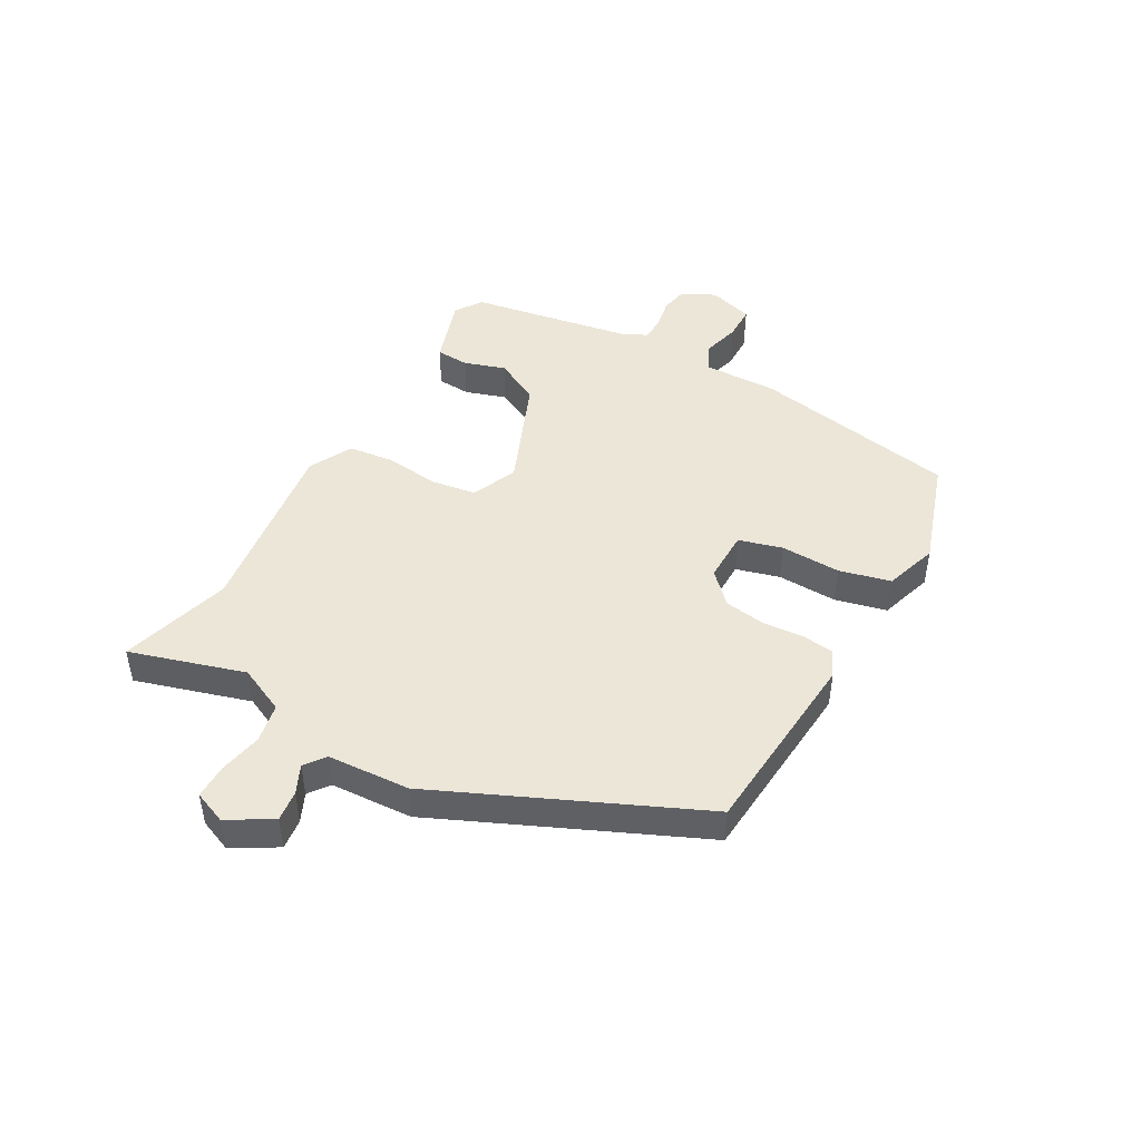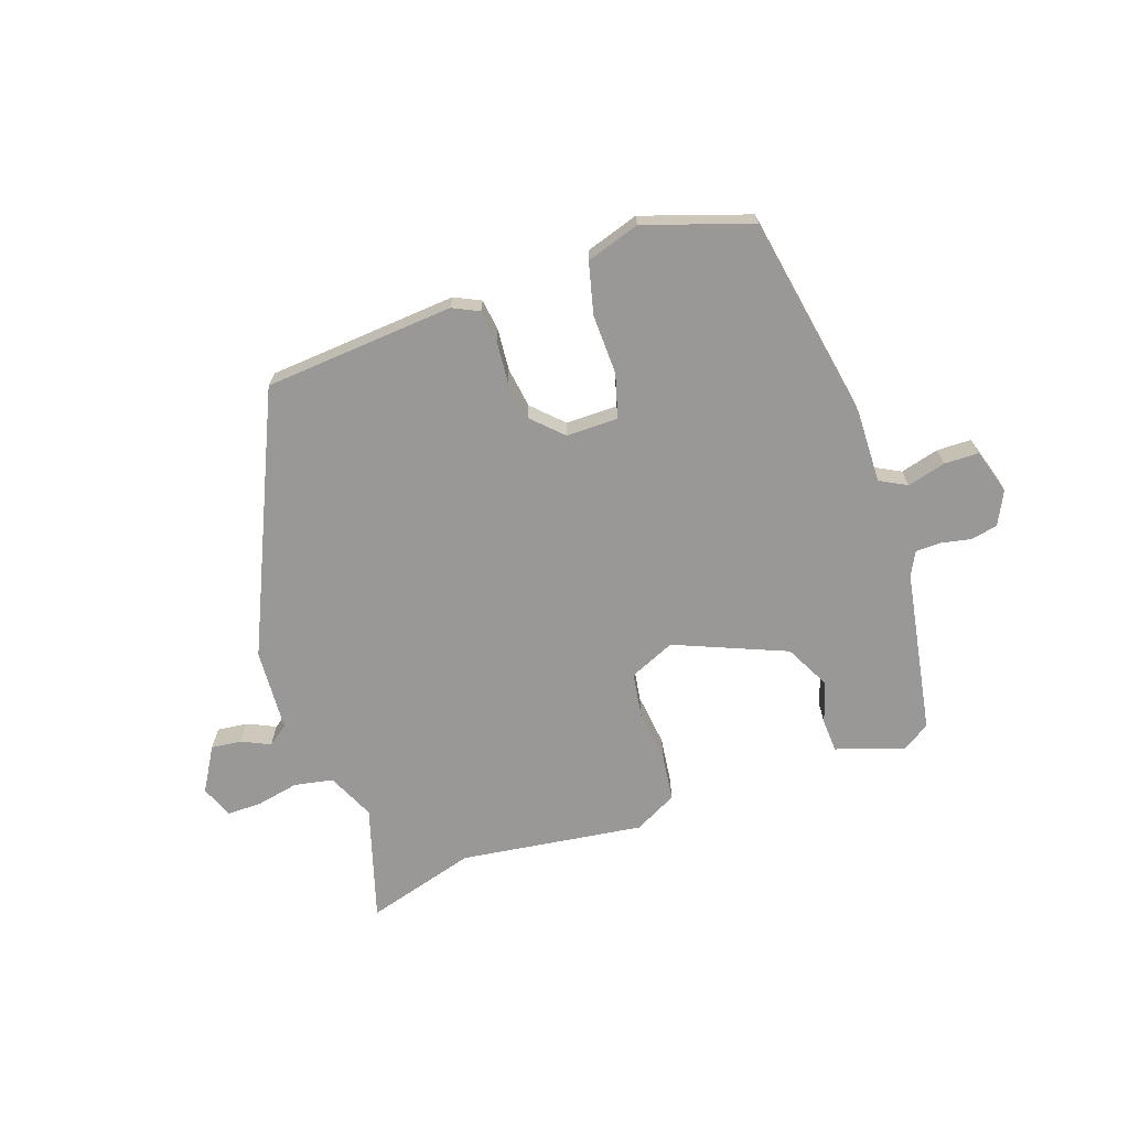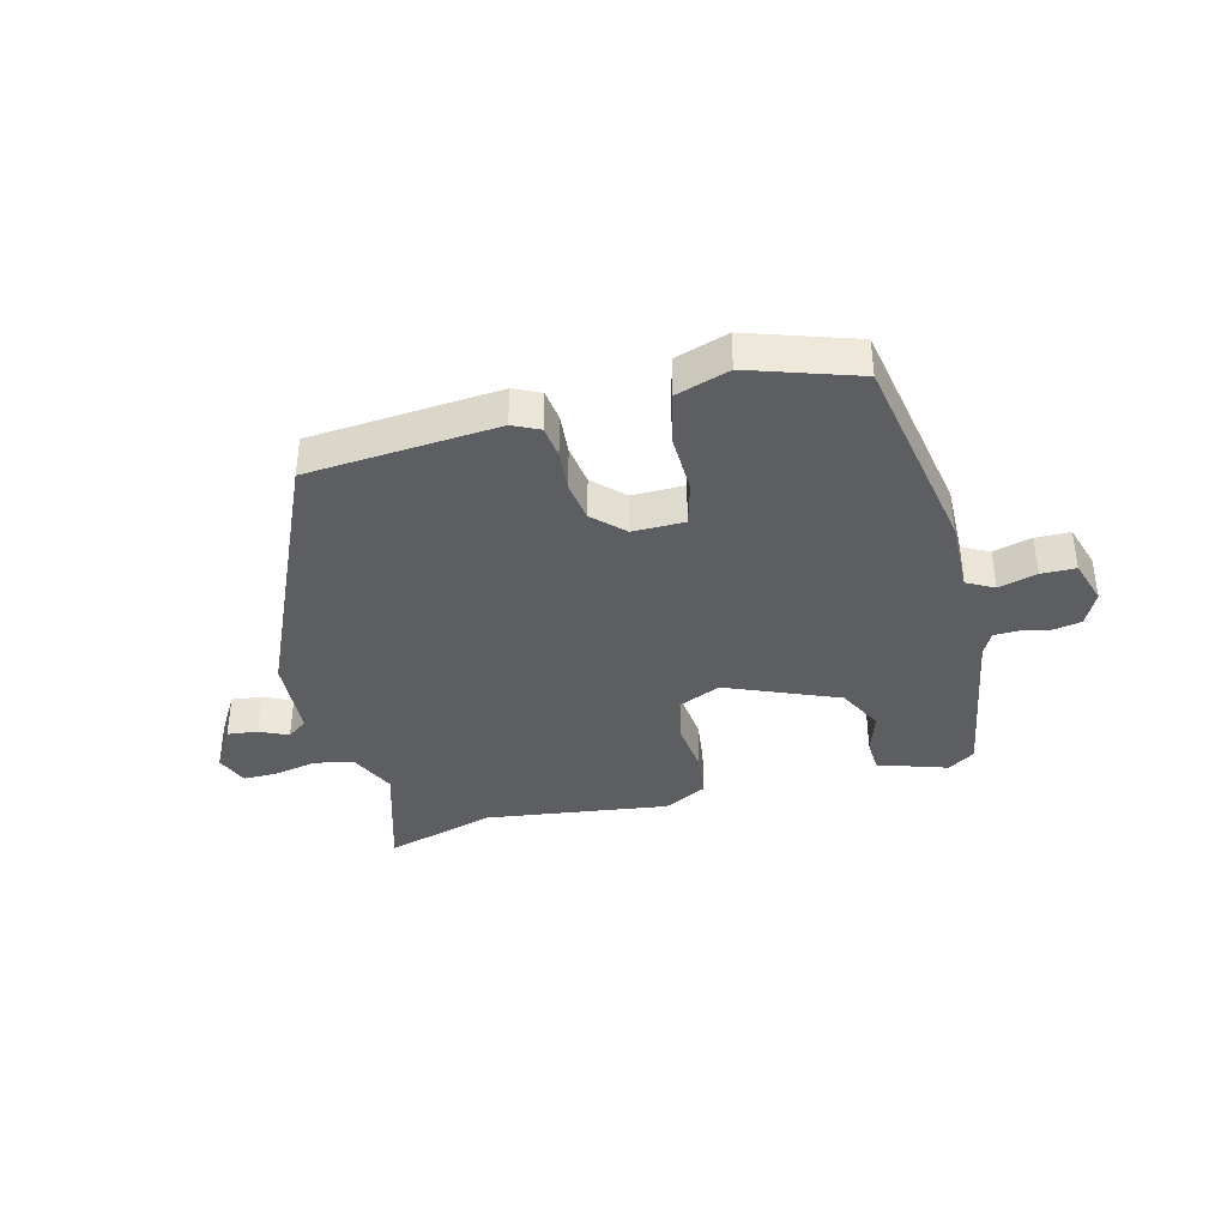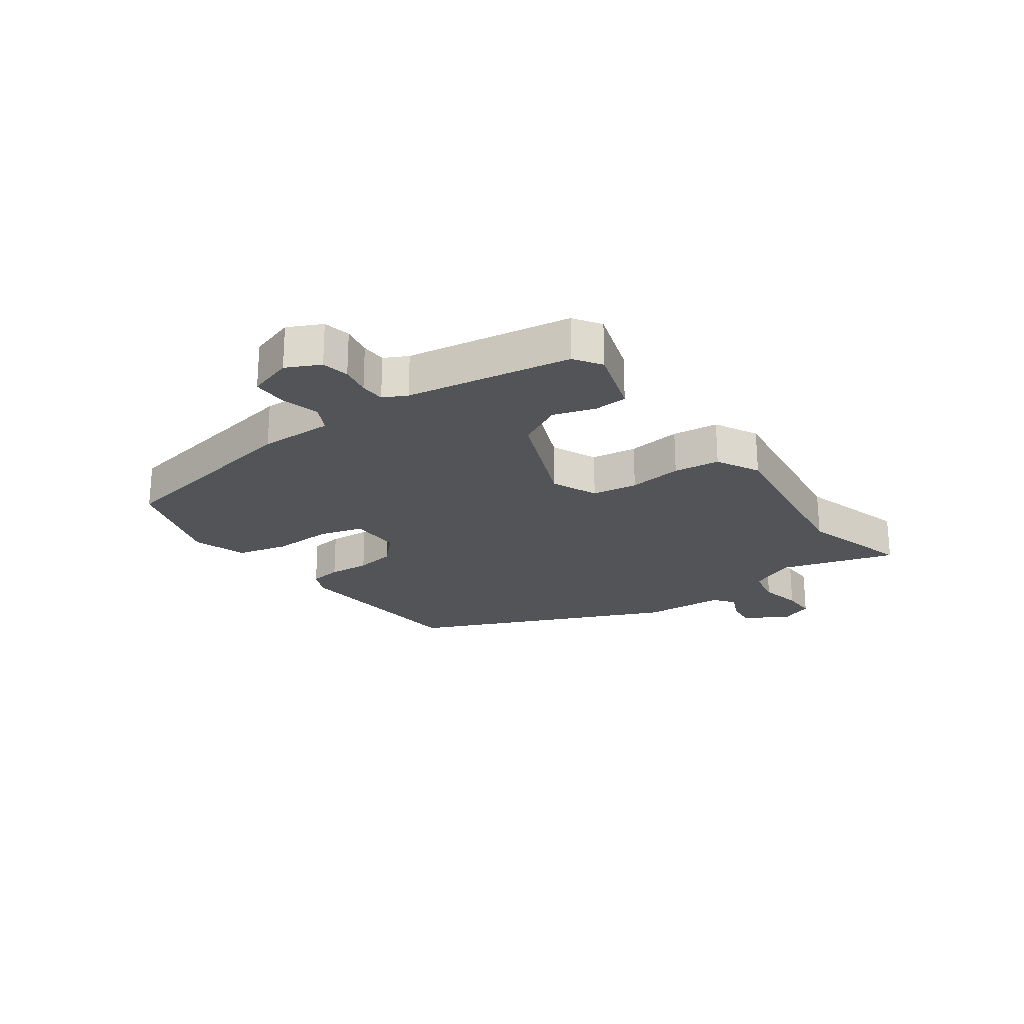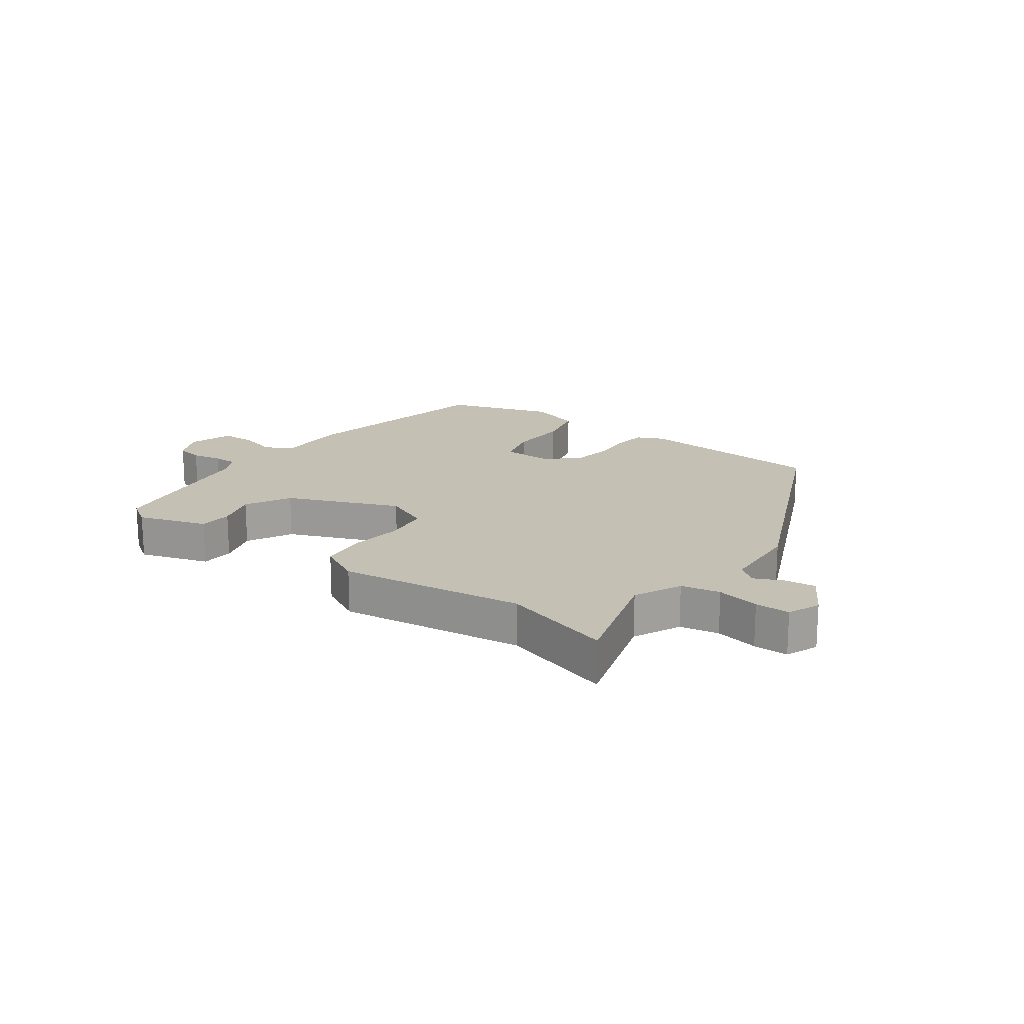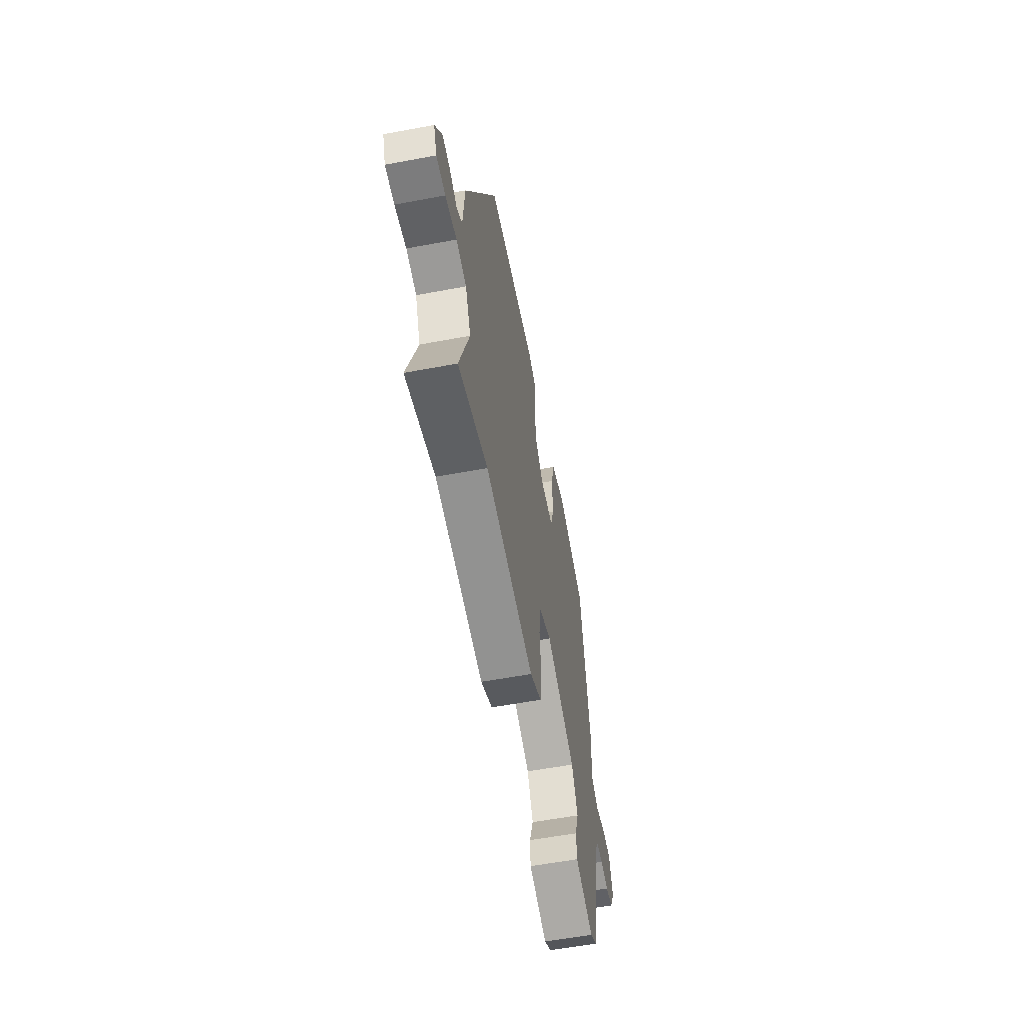
<metadata>
{"format":"obj","ext":"obj","renderer":"f3d","projection":"perspective","resolution":1024,"background":"white","views":[{"elev":46.3,"azim":-59.5,"up":"+Y"},{"elev":-68.6,"azim":20.1,"up":"+Y"},{"elev":-38.1,"azim":15.5,"up":"+Y"},{"elev":-22.9,"azim":127.1,"up":"+Y"},{"elev":18.0,"azim":-142.7,"up":"+Y"},{"elev":-57.8,"azim":-79.0,"up":"+Z"}]}
</metadata>
<code>
v -0.357 0.07 -0.462
v -0.544 0.07 -0.512
v -0.482 0.07 -0.32
v -0.517 0.07 -0.24
v -0.582 0.07 -0.226
v -0.654 0.07 -0.239
v -0.712 0.07 -0.238
v -0.733 0.07 -0.183
v -0.688 0.07 -0.11
v -0.637 0.07 -0.117
v -0.59 0.07 -0.14
v -0.555 0.07 -0.115
v -0.544 0.07 0.023
v -0.342 0.07 0.452
v -0.022 0.07 0.471
v 0.022 0.07 0.449
v 0.028 0.07 0.395
v 0.021 0.07 0.326
v 0.03 0.07 0.258
v 0.079 0.07 0.208
v 0.166 0.07 0.207
v 0.188 0.07 0.28
v 0.187 0.07 0.381
v 0.21 0.07 0.467
v 0.3 0.07 0.494
v 0.479 0.07 0.431
v 0.535 0.07 0.085
v 0.53 0.07 -0.039
v 0.575 0.07 -0.064
v 0.64 0.07 -0.048
v 0.698 0.07 -0.05
v 0.72 0.07 -0.126
v 0.691 0.07 -0.182
v 0.645 0.07 -0.19
v 0.595 0.07 -0.179
v 0.553 0.07 -0.179
v 0.532 0.07 -0.218
v 0.479 0.07 -0.493
v 0.433 0.07 -0.522
v 0.318 0.07 -0.482
v 0.316 0.07 -0.426
v 0.34 0.07 -0.357
v 0.302 0.07 -0.28
v 0.116 0.07 -0.199
v 0.039 0.07 -0.231
v 0.026 0.07 -0.307
v 0.035 0.07 -0.397
v 0.024 0.07 -0.474
v -0.049 0.07 -0.51
v -0.357 0 -0.462
v -0.544 0 -0.512
v -0.482 0 -0.32
v -0.517 0 -0.24
v -0.582 0 -0.226
v -0.654 0 -0.239
v -0.712 0 -0.238
v -0.733 0 -0.183
v -0.688 0 -0.11
v -0.637 0 -0.117
v -0.59 0 -0.14
v -0.555 0 -0.115
v -0.544 0 0.023
v -0.342 0 0.452
v -0.022 0 0.471
v 0.022 0 0.449
v 0.028 0 0.395
v 0.021 0 0.326
v 0.03 0 0.258
v 0.079 0 0.208
v 0.166 0 0.207
v 0.188 0 0.28
v 0.187 0 0.381
v 0.21 0 0.467
v 0.3 0 0.494
v 0.479 0 0.431
v 0.535 0 0.085
v 0.53 0 -0.039
v 0.575 0 -0.064
v 0.64 0 -0.048
v 0.698 0 -0.05
v 0.72 0 -0.126
v 0.691 0 -0.182
v 0.645 0 -0.19
v 0.595 0 -0.179
v 0.553 0 -0.179
v 0.532 0 -0.218
v 0.479 0 -0.493
v 0.433 0 -0.522
v 0.318 0 -0.482
v 0.316 0 -0.426
v 0.34 0 -0.357
v 0.302 0 -0.28
v 0.116 0 -0.199
v 0.039 0 -0.231
v 0.026 0 -0.307
v 0.035 0 -0.397
v 0.024 0 -0.474
v -0.049 0 -0.51
f 46 47 48 49
f 45 46 49 1
f 39 40 41 42
f 37 38 39 42
f 36 37 42 43
f 32 33 34 35
f 32 35 36
f 29 30 31 32
f 29 32 36
f 28 29 36 43
f 22 23 24 25
f 21 22 25 26
f 15 16 17 18
f 15 18 19
f 12 13 14 15
f 12 15 19
f 11 12 19 20
f 9 10 11
f 8 9 11
f 5 6 7 8
f 4 5 8 11
f 45 1 2 3
f 44 45 3 4
f 28 43 44
f 21 26 27 28
f 20 21 28 44
f 4 11 20 44
f 98 97 96 95
f 50 98 95 94
f 91 90 89 88
f 91 88 87 86
f 92 91 86 85
f 84 83 82 81
f 85 84 81
f 81 80 79 78
f 85 81 78
f 92 85 78 77
f 74 73 72 71
f 75 74 71 70
f 67 66 65 64
f 68 67 64
f 64 63 62 61
f 68 64 61
f 69 68 61 60
f 60 59 58
f 60 58 57
f 57 56 55 54
f 60 57 54 53
f 52 51 50 94
f 53 52 94 93
f 93 92 77
f 77 76 75 70
f 93 77 70 69
f 93 69 60 53
f 1 50 51 2
f 2 51 52 3
f 3 52 53 4
f 4 53 54 5
f 5 54 55 6
f 6 55 56 7
f 7 56 57 8
f 8 57 58 9
f 9 58 59 10
f 10 59 60 11
f 11 60 61 12
f 12 61 62 13
f 13 62 63 14
f 14 63 64 15
f 15 64 65 16
f 16 65 66 17
f 17 66 67 18
f 18 67 68 19
f 19 68 69 20
f 20 69 70 21
f 21 70 71 22
f 22 71 72 23
f 23 72 73 24
f 24 73 74 25
f 25 74 75 26
f 26 75 76 27
f 27 76 77 28
f 28 77 78 29
f 29 78 79 30
f 30 79 80 31
f 31 80 81 32
f 32 81 82 33
f 33 82 83 34
f 34 83 84 35
f 35 84 85 36
f 36 85 86 37
f 37 86 87 38
f 38 87 88 39
f 39 88 89 40
f 40 89 90 41
f 41 90 91 42
f 42 91 92 43
f 43 92 93 44
f 44 93 94 45
f 45 94 95 46
f 46 95 96 47
f 47 96 97 48
f 48 97 98 49
f 49 98 50 1

</code>
